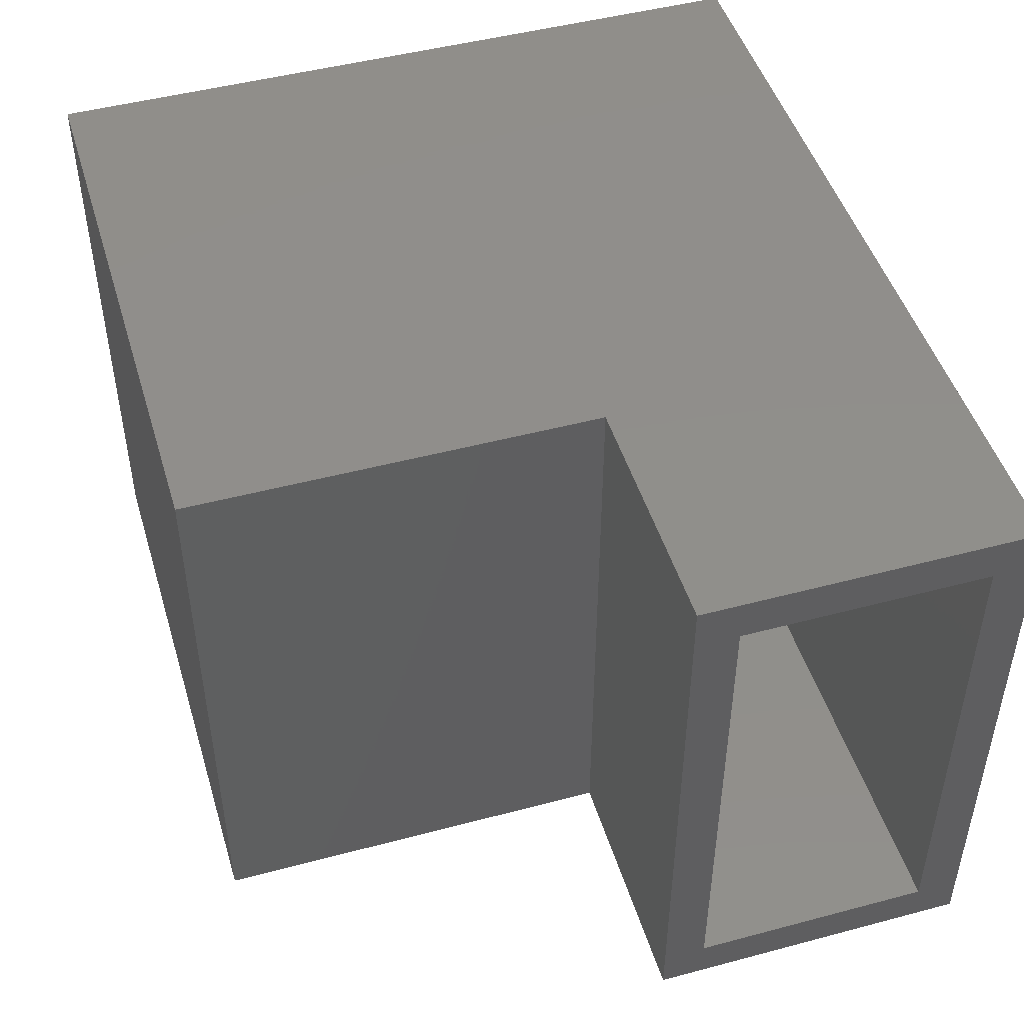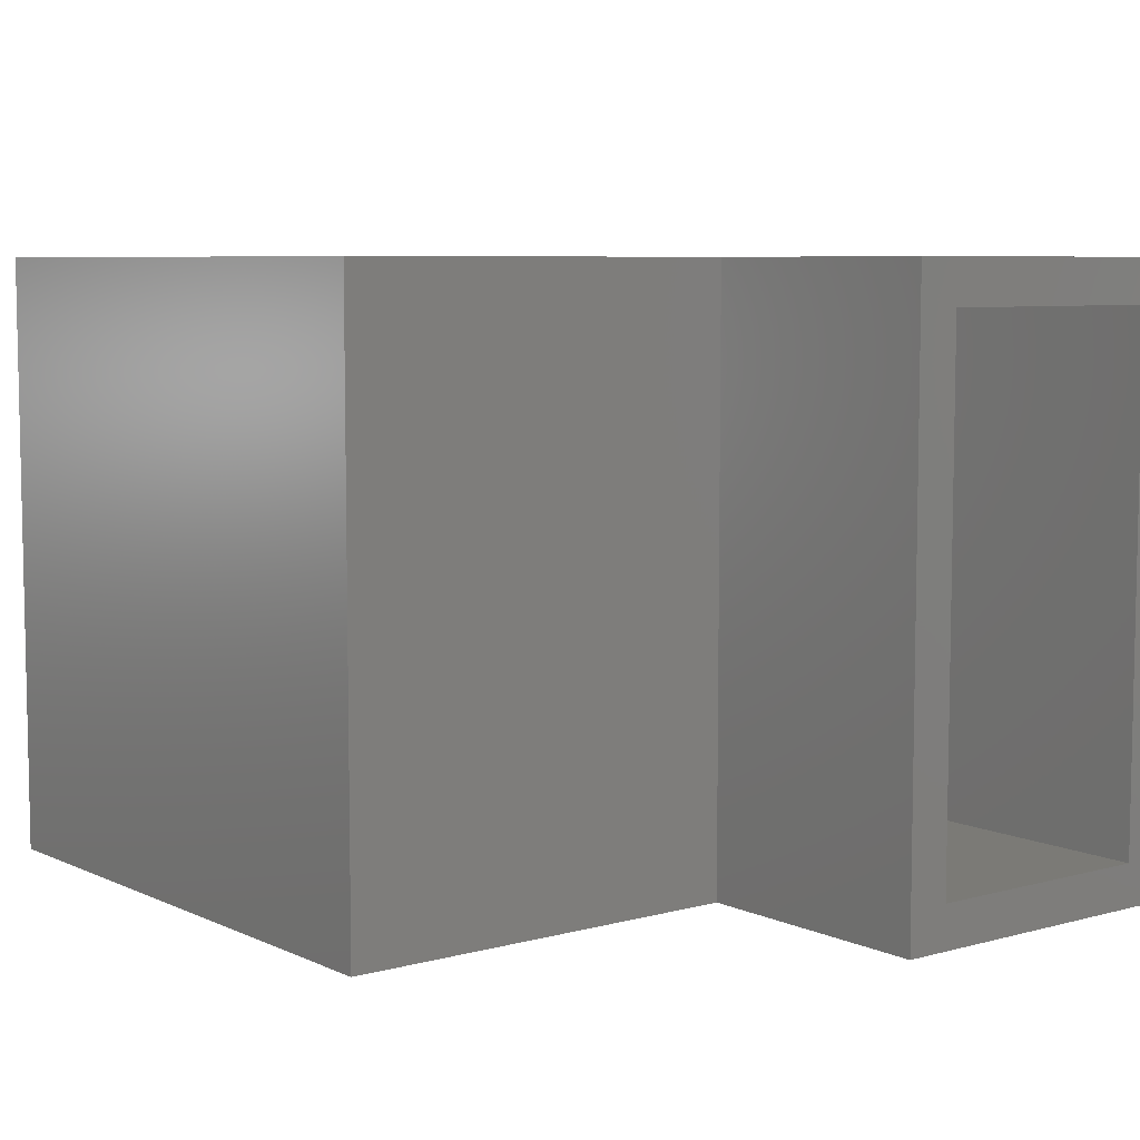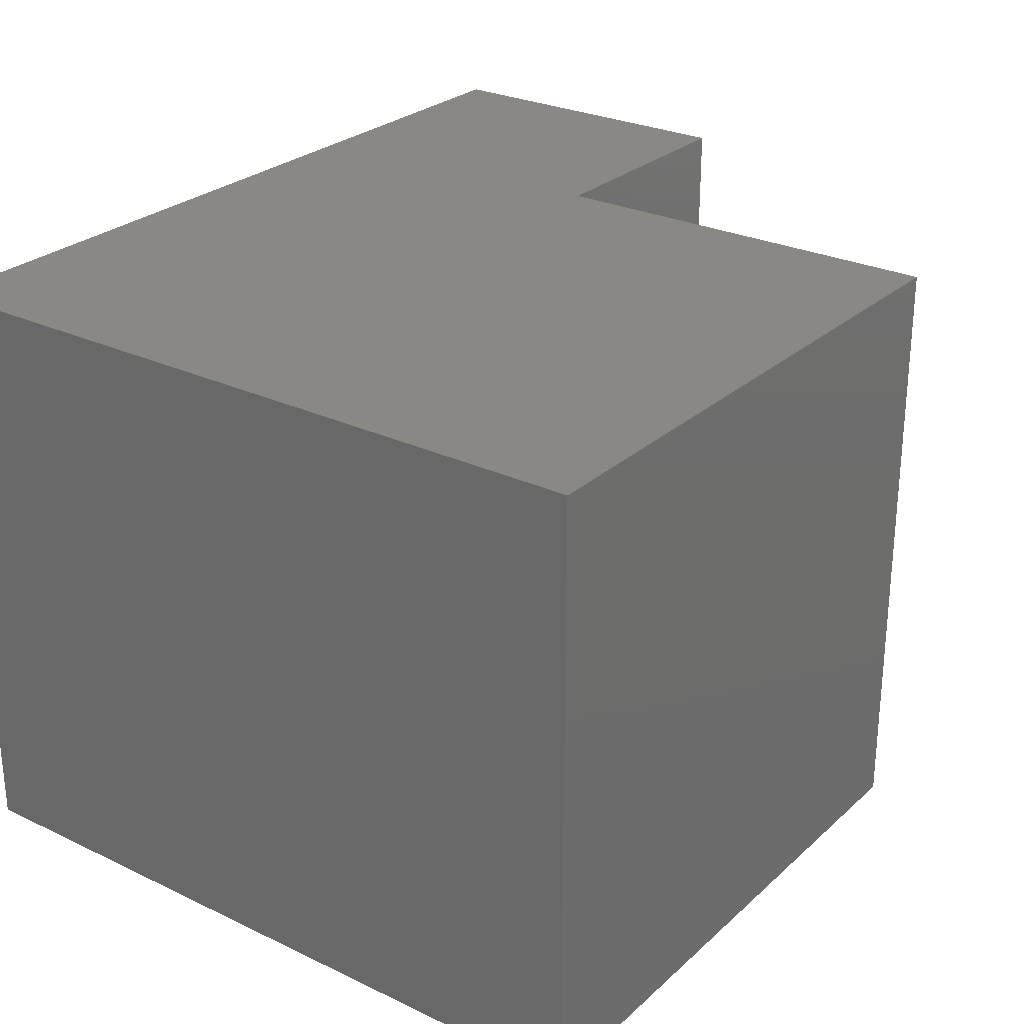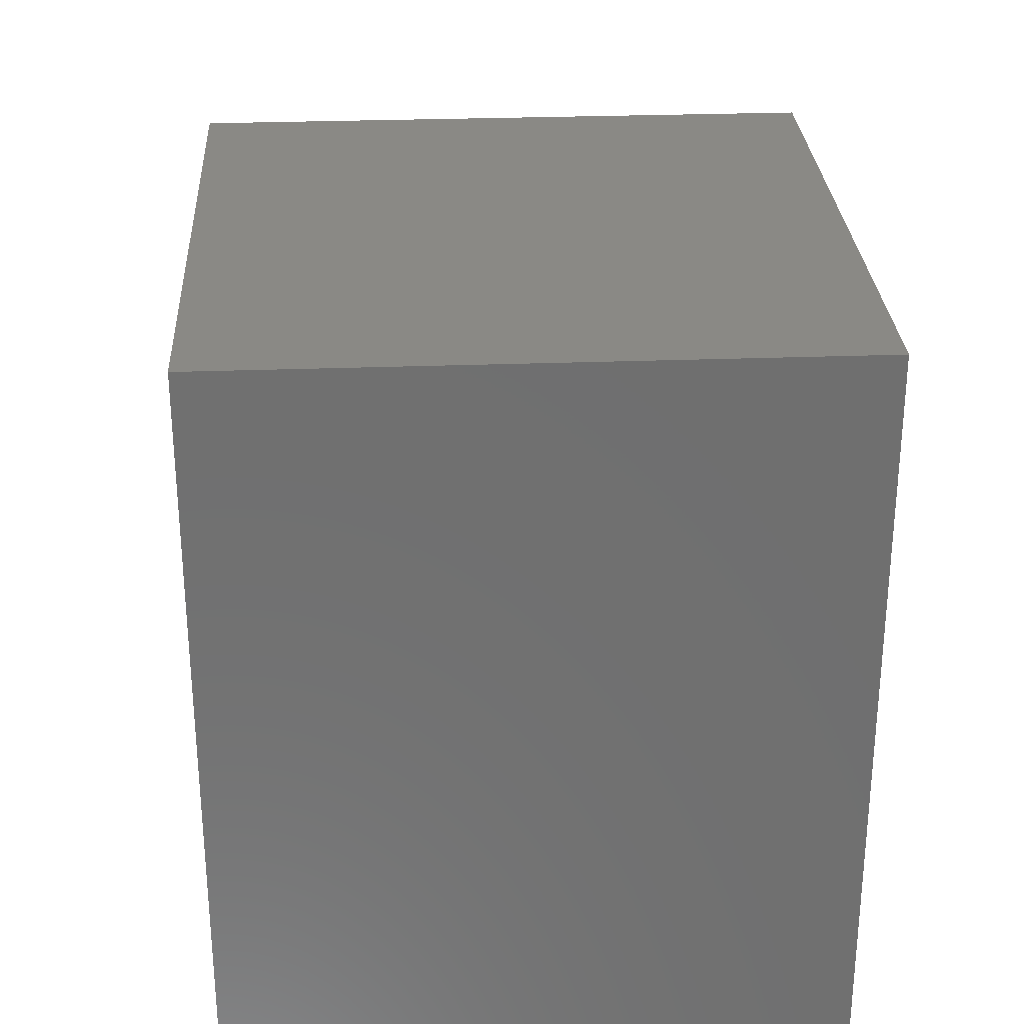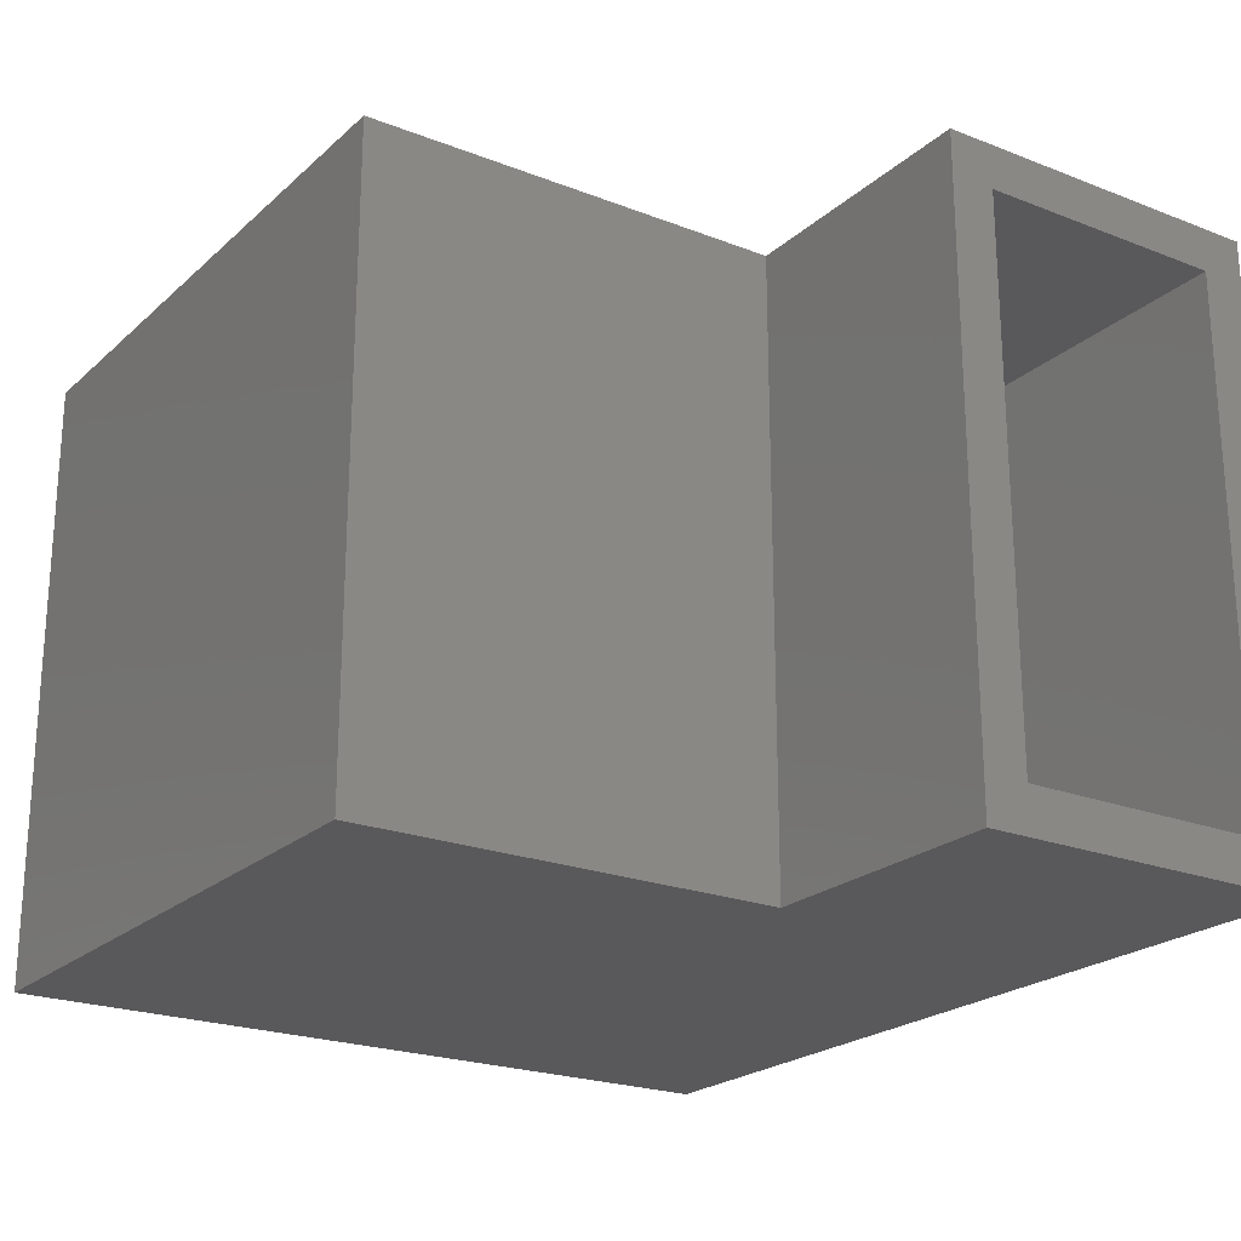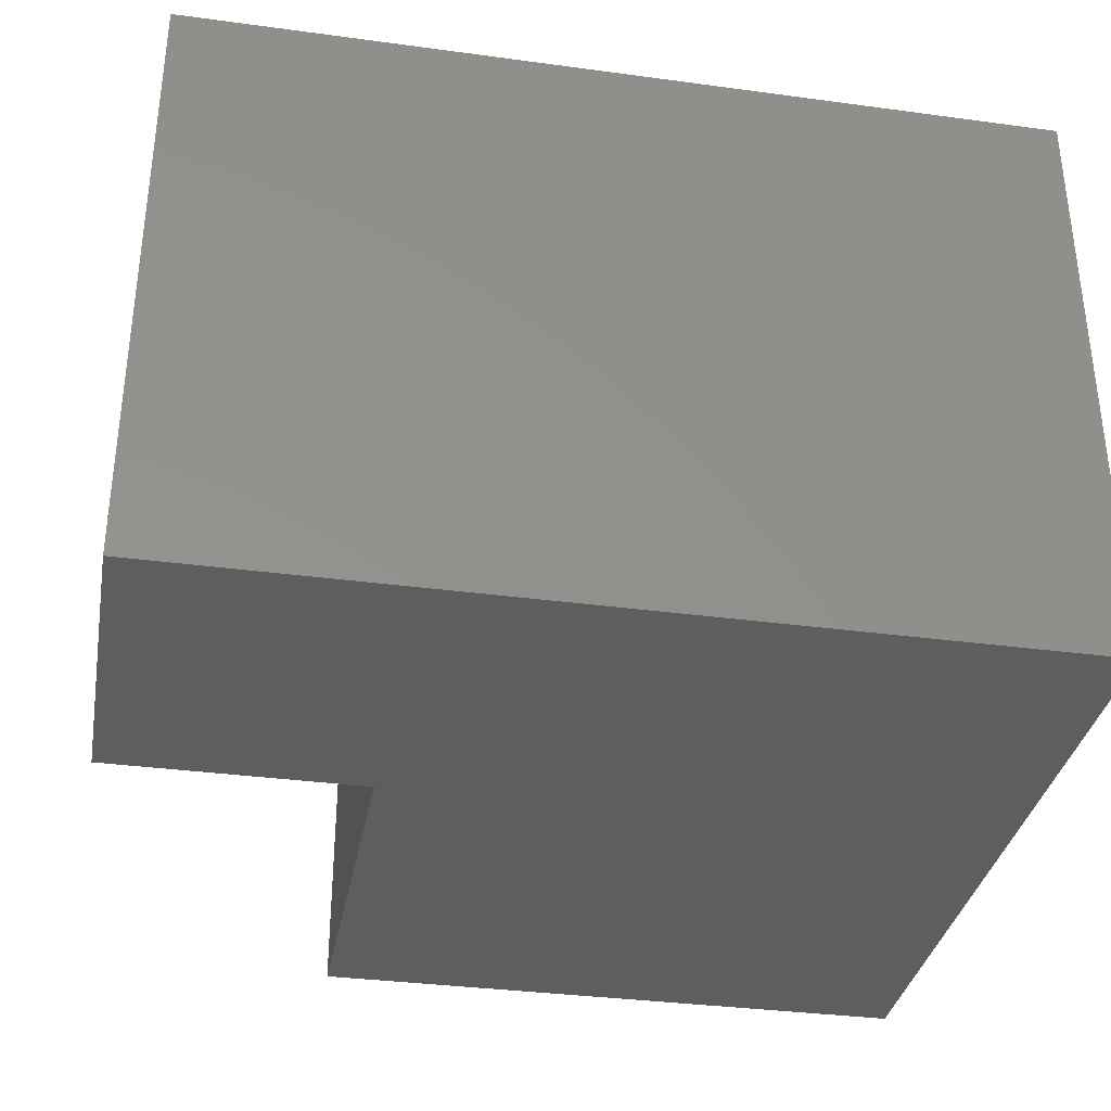
<metadata>
{"format":"stl","ext":"stl","renderer":"f3d","projection":"perspective","resolution":1024,"background":"white","views":[{"elev":47.6,"azim":73.3,"up":"+Y"},{"elev":6.9,"azim":52.0,"up":"+Y"},{"elev":27.0,"azim":-53.6,"up":"+Y"},{"elev":28.6,"azim":-93.2,"up":"+Z"},{"elev":-22.3,"azim":56.0,"up":"+Y"},{"elev":-34.4,"azim":169.7,"up":"+Y"}]}
</metadata>
<code>
# stl→obj: 24 verts, 44 faces
v 0.75 0.02344 0.2761
v 0.75 -0.01562 0.237
v 0.75 0.02344 -0.02344
v 0.75 -0.01562 0.01562
v 0.75 -0.5234 -0.02344
v 0.75 -0.4844 0.01562
v 0.75 -0.5234 0.2761
v 0.75 -0.4844 0.237
v 0.01562 -0.4844 0.01562
v 0.01562 -0.01562 0.01562
v 0.4817 -0.01562 0.237
v 0.4817 -0.4844 0.237
v 0.01562 -0.01562 0.6081
v 0.4817 -0.01562 0.6081
v 0.01562 -0.4844 0.6081
v 0.4817 -0.4844 0.6081
v -0.02344 -0.5234 -0.02344
v -0.02344 0.02344 -0.02344
v 0.5208 0.02344 0.2761
v 0.5208 -0.5234 0.2761
v 0.5208 0.02344 0.6471
v 0.5208 -0.5234 0.6471
v -0.02344 0.02344 0.6471
v -0.02344 -0.5234 0.6471
f 1 2 3
f 3 2 4
f 3 4 5
f 5 4 6
f 5 6 7
f 7 6 8
f 7 8 1
f 1 8 2
f 9 6 10
f 10 6 4
f 2 8 11
f 11 8 12
f 4 2 10
f 10 2 11
f 10 11 13
f 13 11 14
f 6 9 8
f 8 9 12
f 9 15 12
f 12 15 16
f 17 18 5
f 5 18 3
f 1 19 7
f 7 19 20
f 19 21 20
f 20 21 22
f 21 23 22
f 22 23 24
f 24 23 17
f 17 23 18
f 3 18 1
f 1 18 19
f 18 23 19
f 19 23 21
f 5 7 17
f 17 7 20
f 17 20 24
f 24 20 22
f 11 12 14
f 14 12 16
f 14 16 13
f 13 16 15
f 15 9 13
f 13 9 10

</code>
